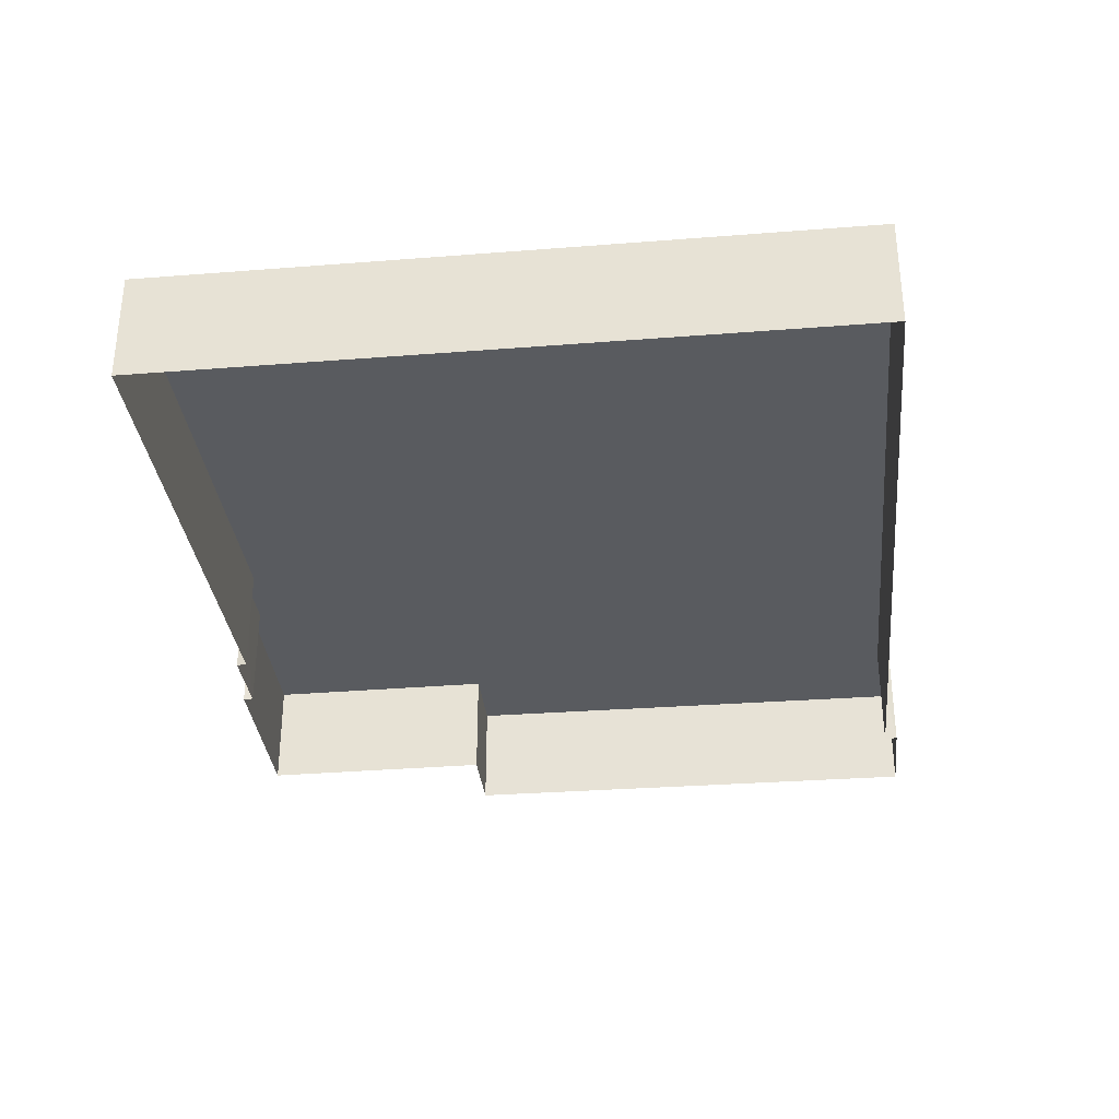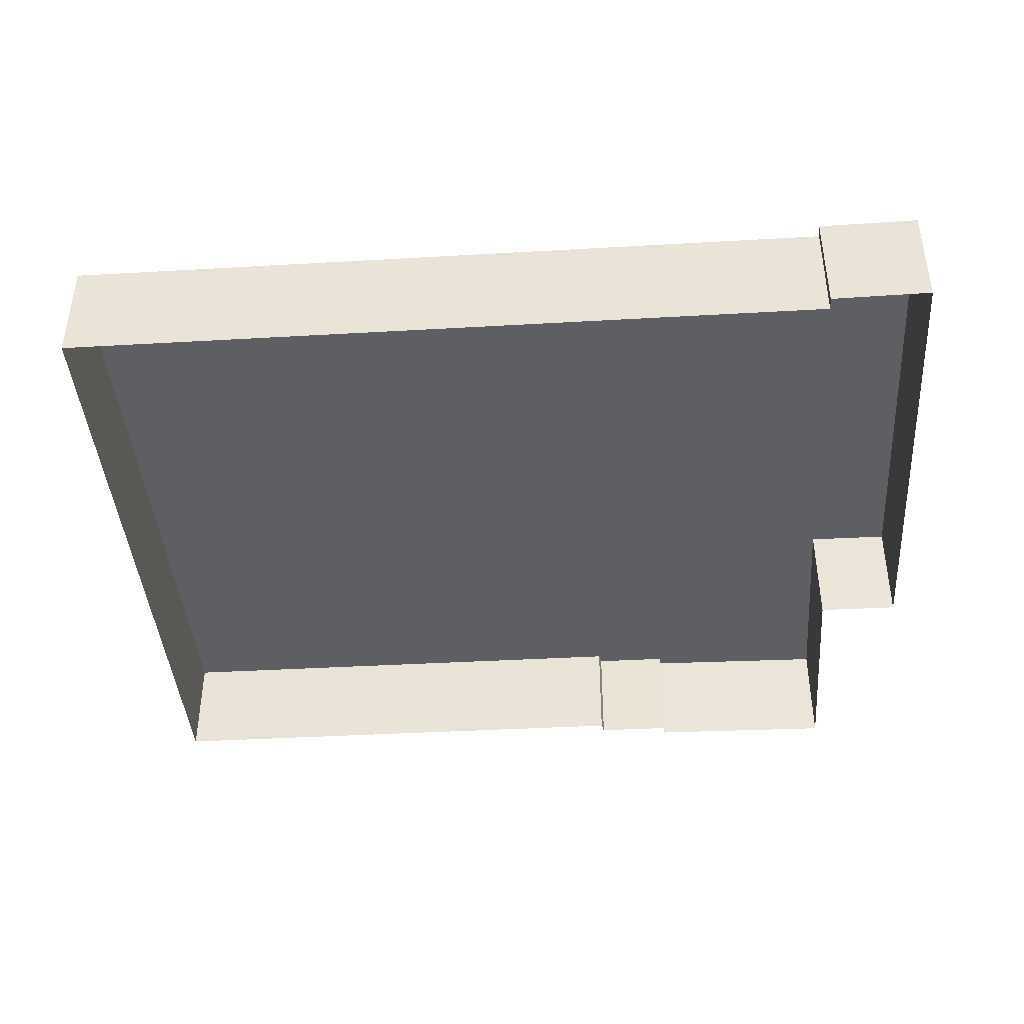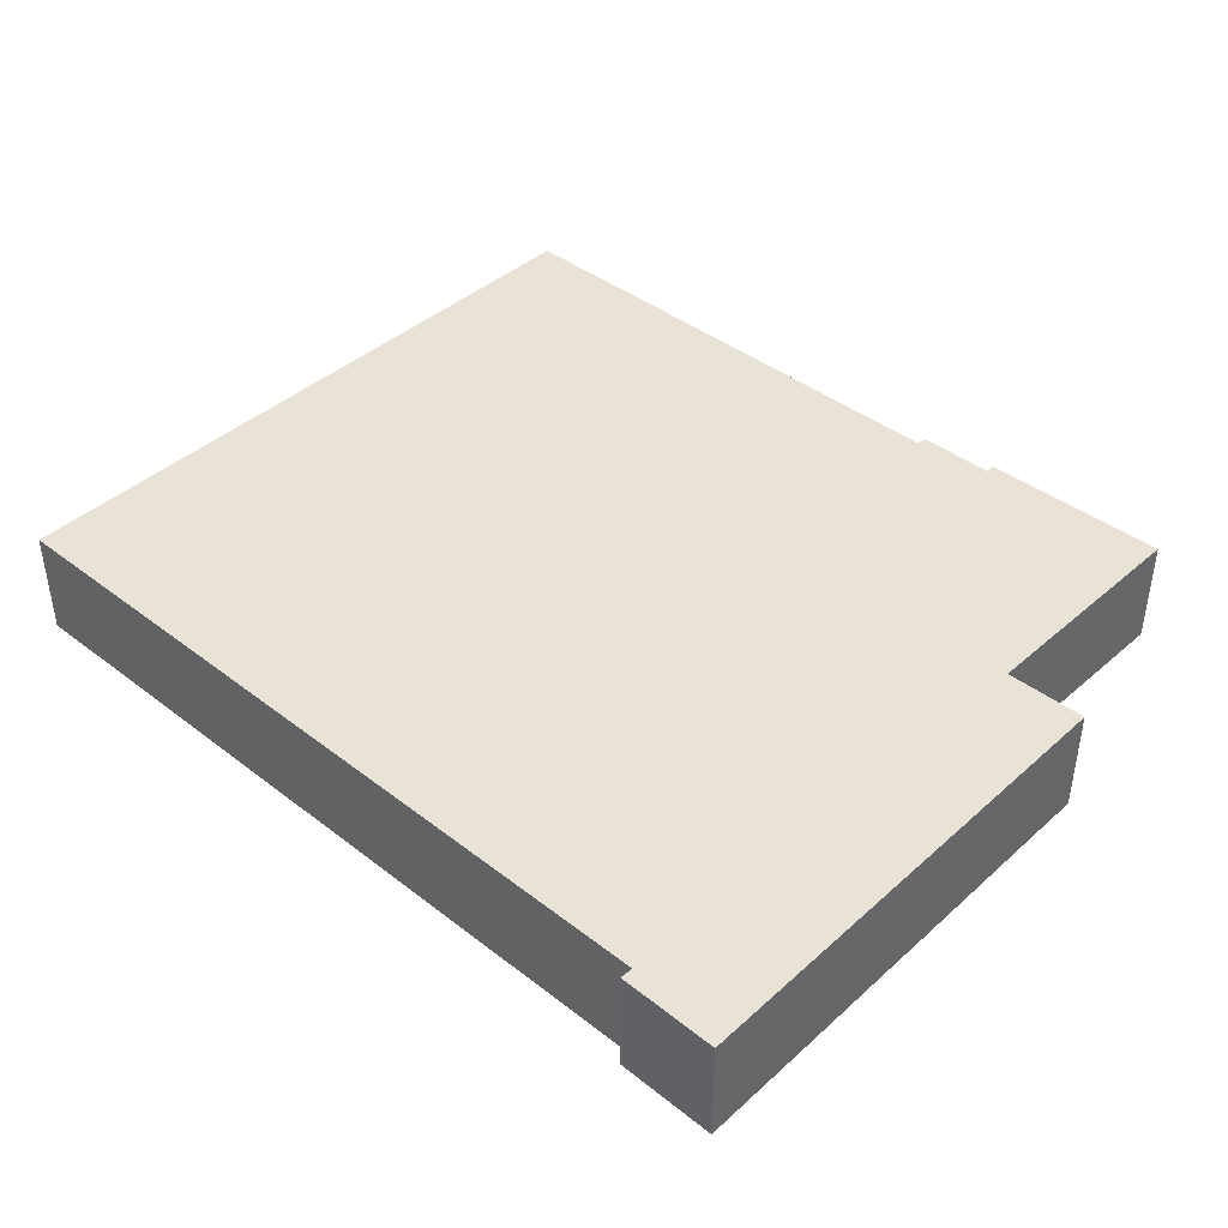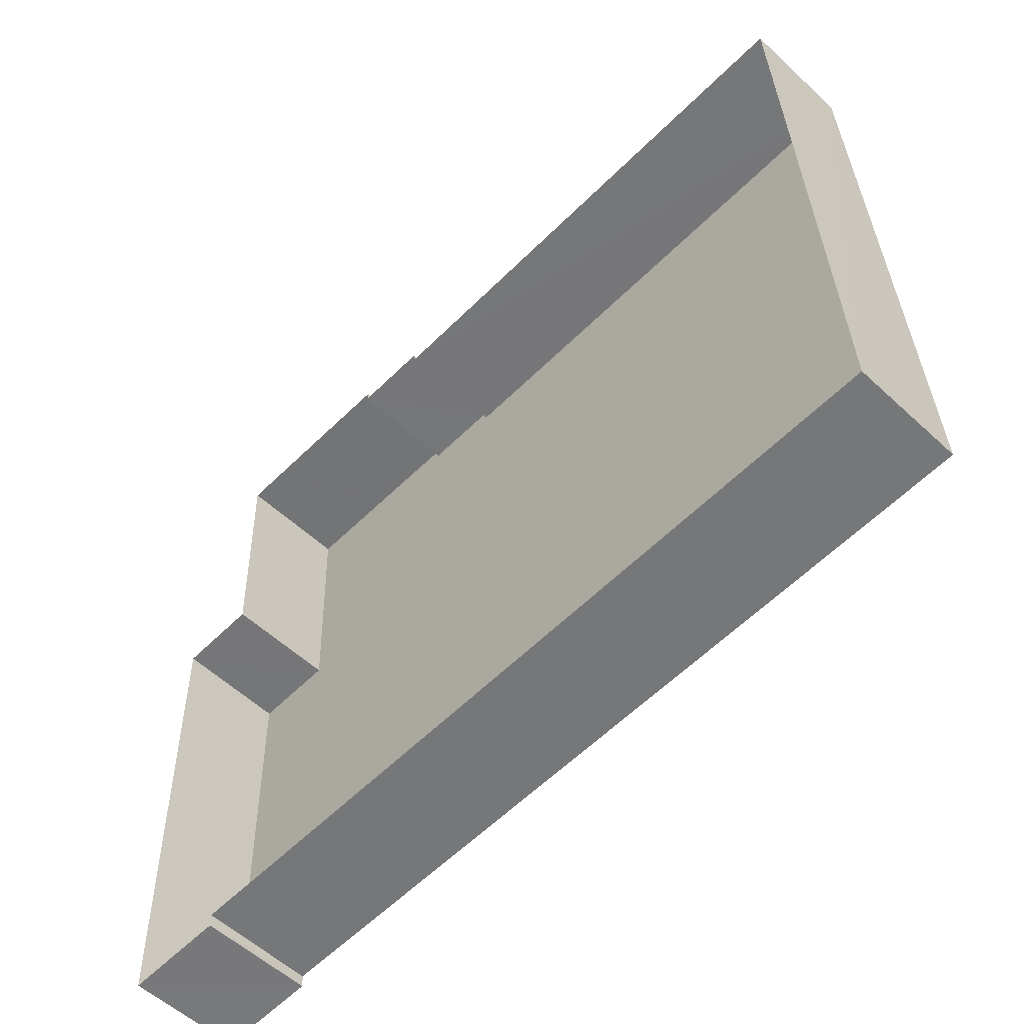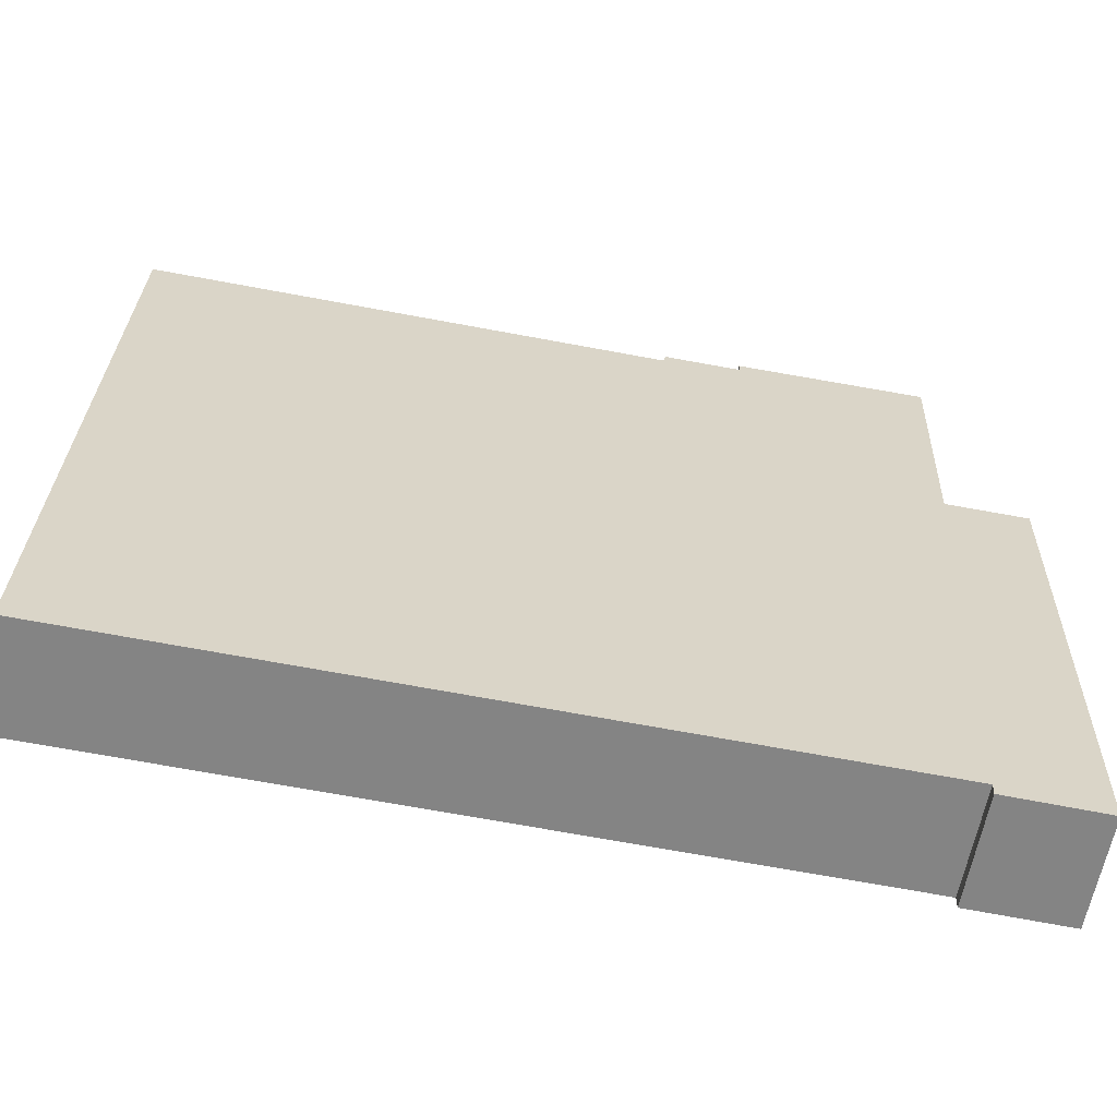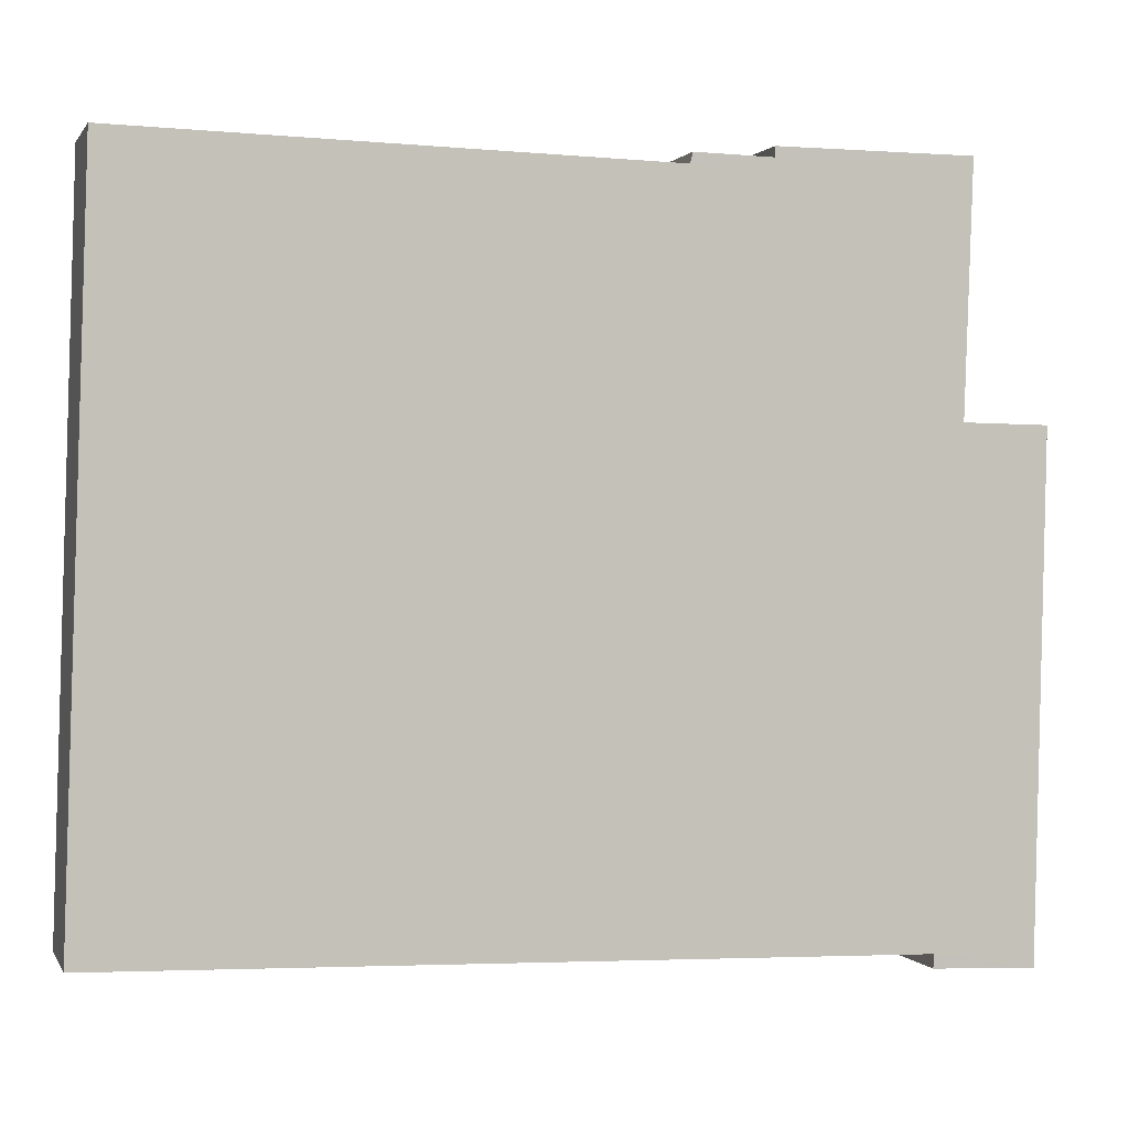
<metadata>
{"format":"obj","ext":"obj","renderer":"f3d","projection":"perspective","resolution":1024,"background":"white","views":[{"elev":-32.3,"azim":-85.4,"up":"+Z"},{"elev":-41.5,"azim":2.5,"up":"+Z"},{"elev":41.6,"azim":41.5,"up":"+Z"},{"elev":-55.9,"azim":-134.2,"up":"+Y"},{"elev":-61.3,"azim":-10.4,"up":"+Y"},{"elev":0.8,"azim":-16.0,"up":"+Y"}]}
</metadata>
<code>
v -3.159e+05 4.041e+04 4.982
v -3.159e+05 4.046e+04 4.997
v -3.158e+05 4.045e+04 4.982
v -3.158e+05 4.041e+04 4.961
v -3.158e+05 4.044e+04 4.971
v -3.158e+05 4.041e+04 4.958
v -3.158e+05 4.041e+04 4.961
v -3.158e+05 4.046e+04 4.976
v -3.158e+05 4.046e+04 4.981
v -3.158e+05 4.046e+04 4.981
v -3.158e+05 4.044e+04 4.968
v -3.158e+05 4.046e+04 4.983
v -3.159e+05 4.046e+04 12.12
v -3.159e+05 4.041e+04 12.1
v -3.158e+05 4.045e+04 12.1
v -3.158e+05 4.046e+04 12.1
v -3.158e+05 4.046e+04 12.1
v -3.158e+05 4.046e+04 12.1
v -3.158e+05 4.046e+04 12.11
v -3.158e+05 4.041e+04 12.08
v -3.158e+05 4.041e+04 12.08
v -3.158e+05 4.041e+04 12.08
v -3.158e+05 4.044e+04 12.09
v -3.158e+05 4.044e+04 12.09
f 1 2 3
f 4 1 5
f 6 7 4
f 8 9 10
f 6 4 11
f 3 12 9
f 5 9 8
f 11 4 5
f 1 3 5
f 3 9 5
f 13 14 15
f 16 17 18
f 19 15 16
f 20 21 22
f 14 22 23
f 16 23 17
f 24 23 22
f 21 24 22
f 14 23 15
f 15 23 16
f 14 1 4
f 22 14 4
f 13 3 2
f 13 15 3
f 18 8 10
f 18 17 8
f 23 11 5
f 23 24 11
f 24 6 11
f 24 21 6
f 18 10 9
f 16 18 9
f 22 4 7
f 20 22 7
f 17 5 8
f 17 23 5
f 13 2 1
f 14 13 1
f 19 12 3
f 15 19 3
f 19 9 12
f 19 16 9
f 20 7 6
f 21 20 6

</code>
